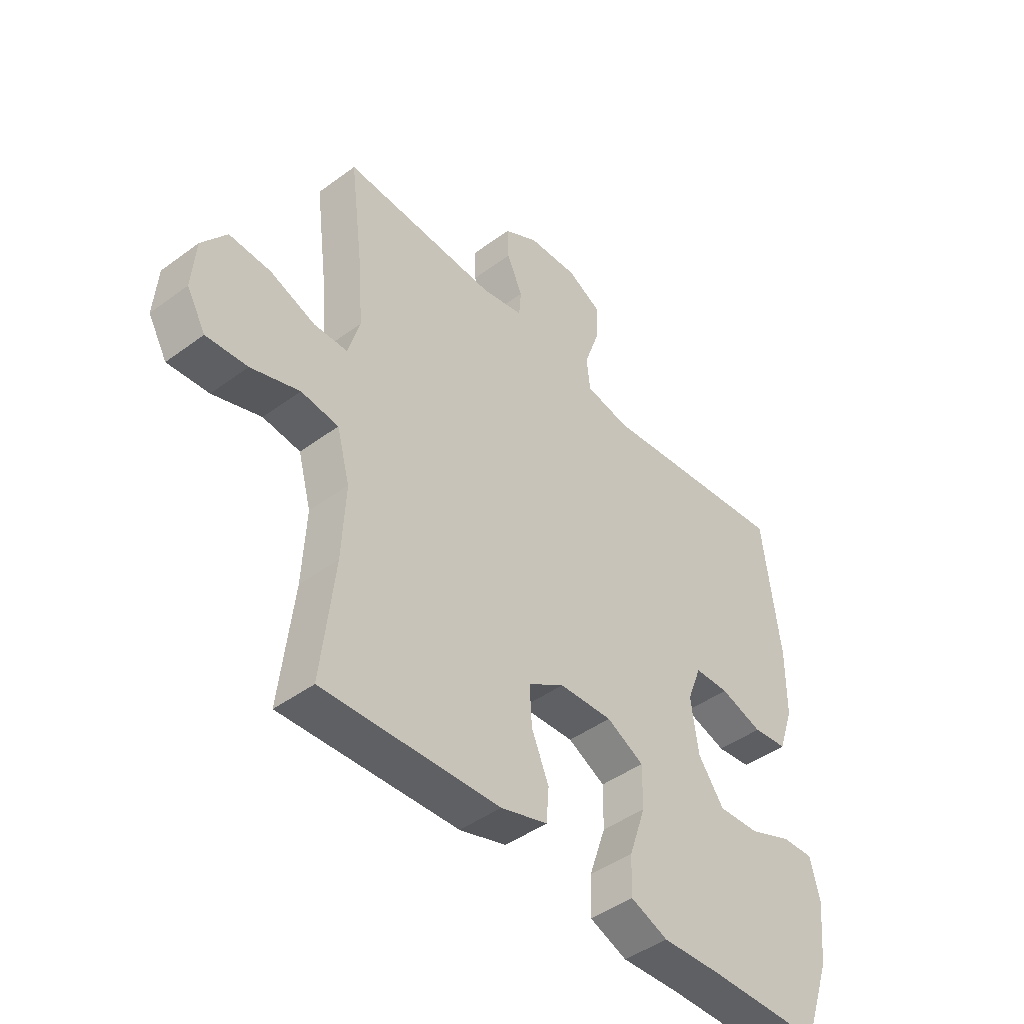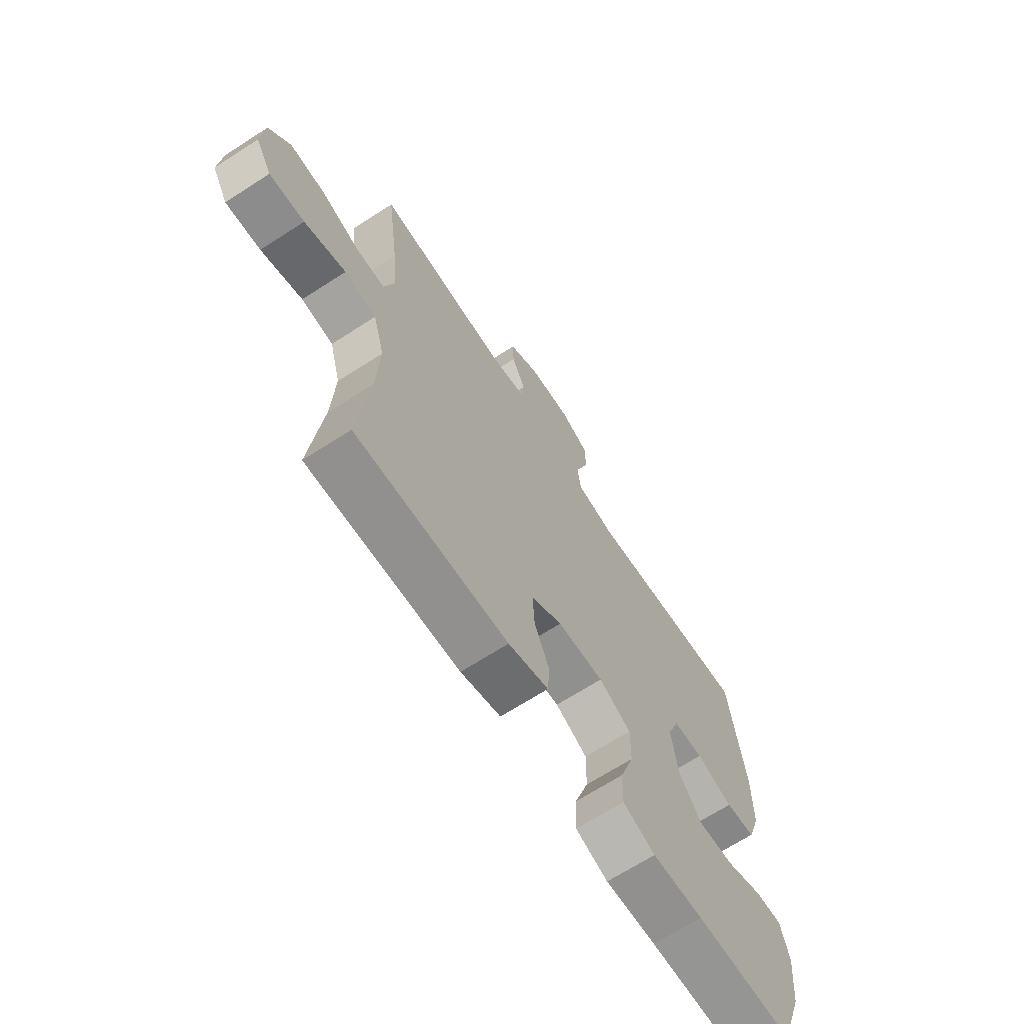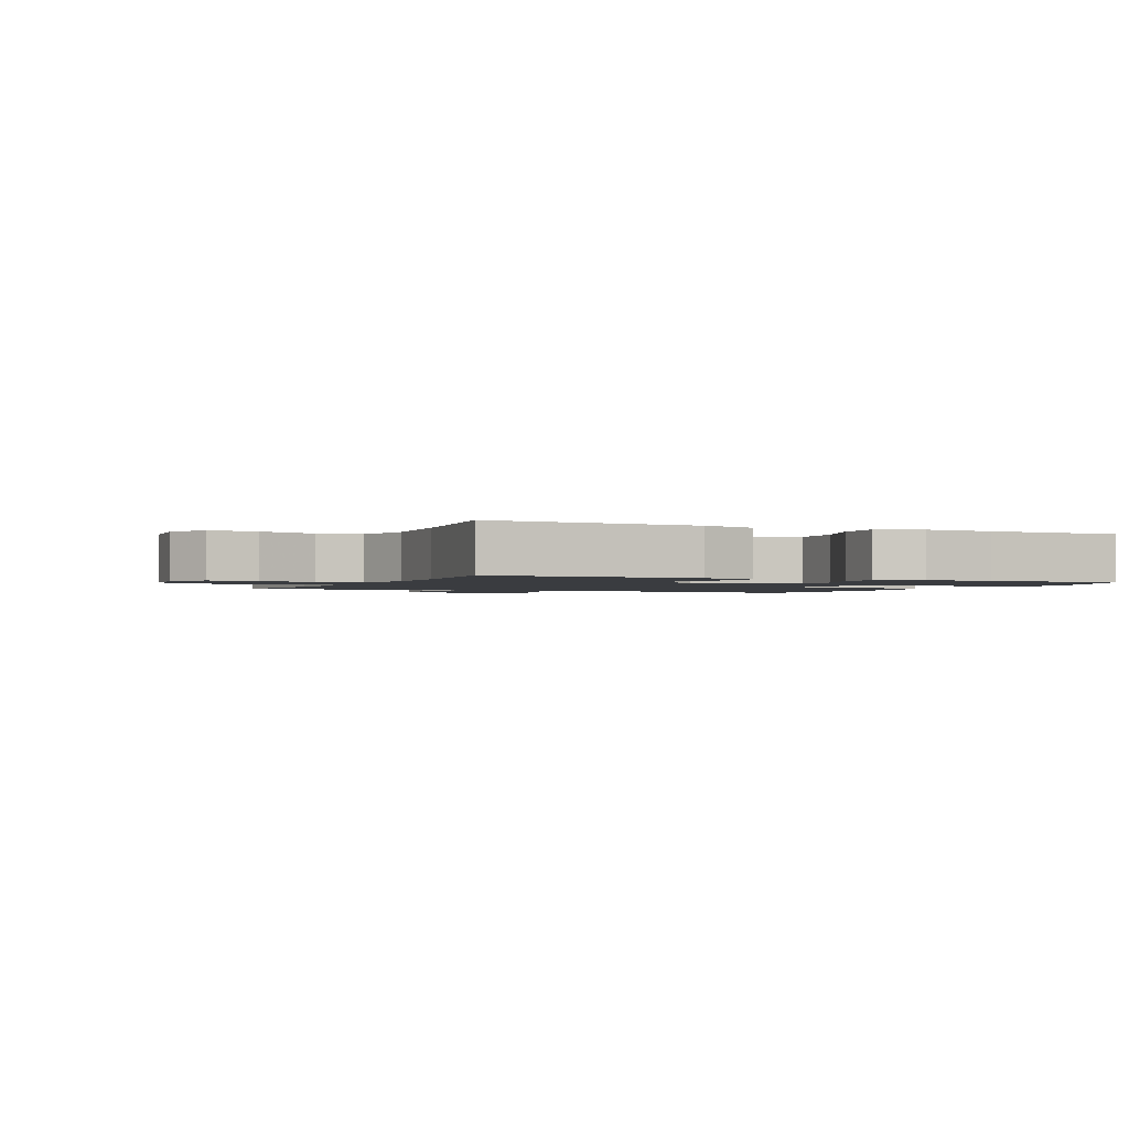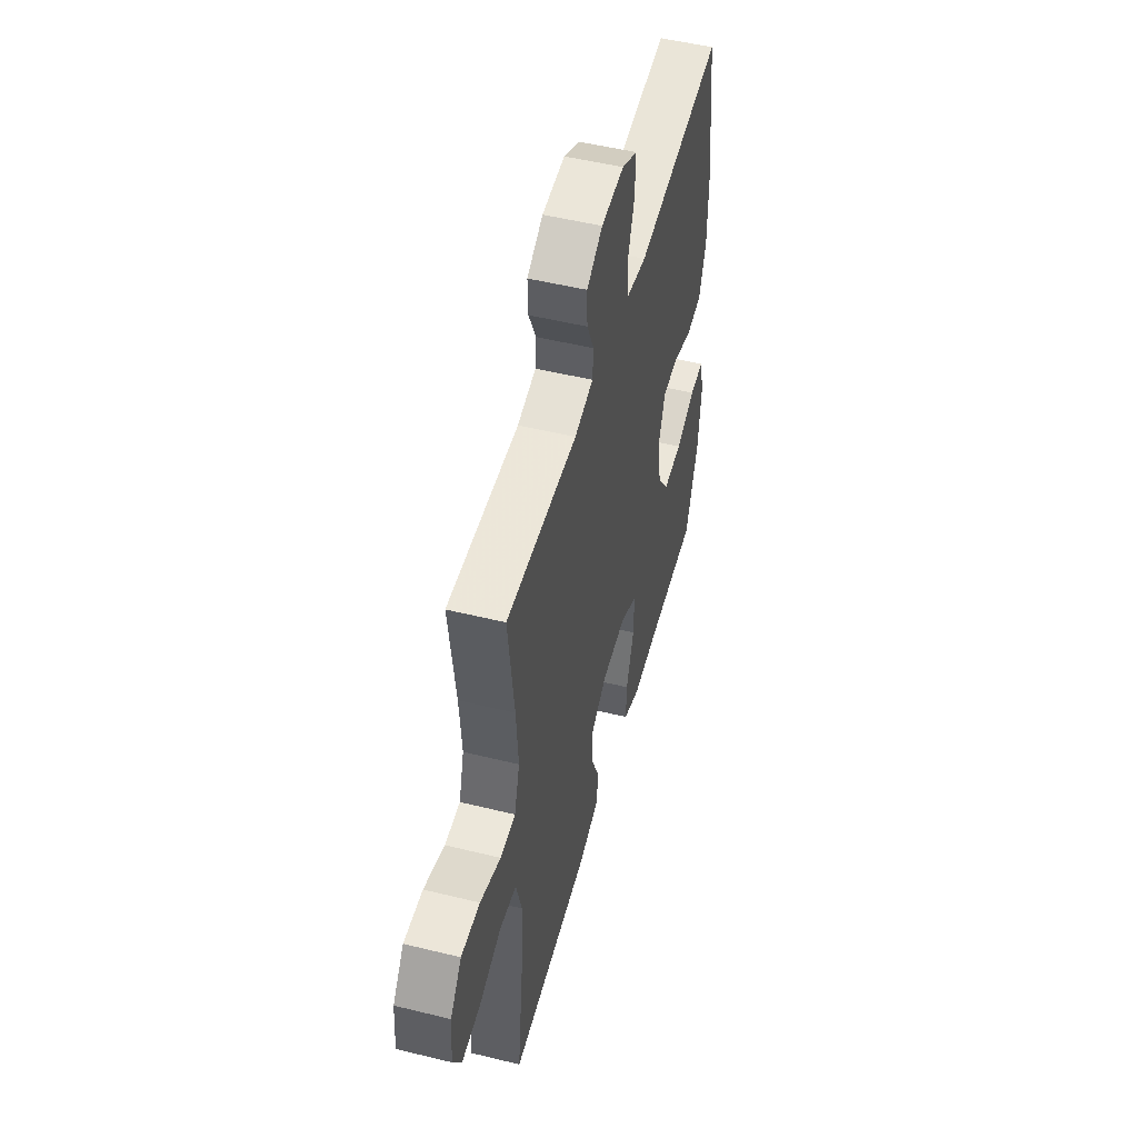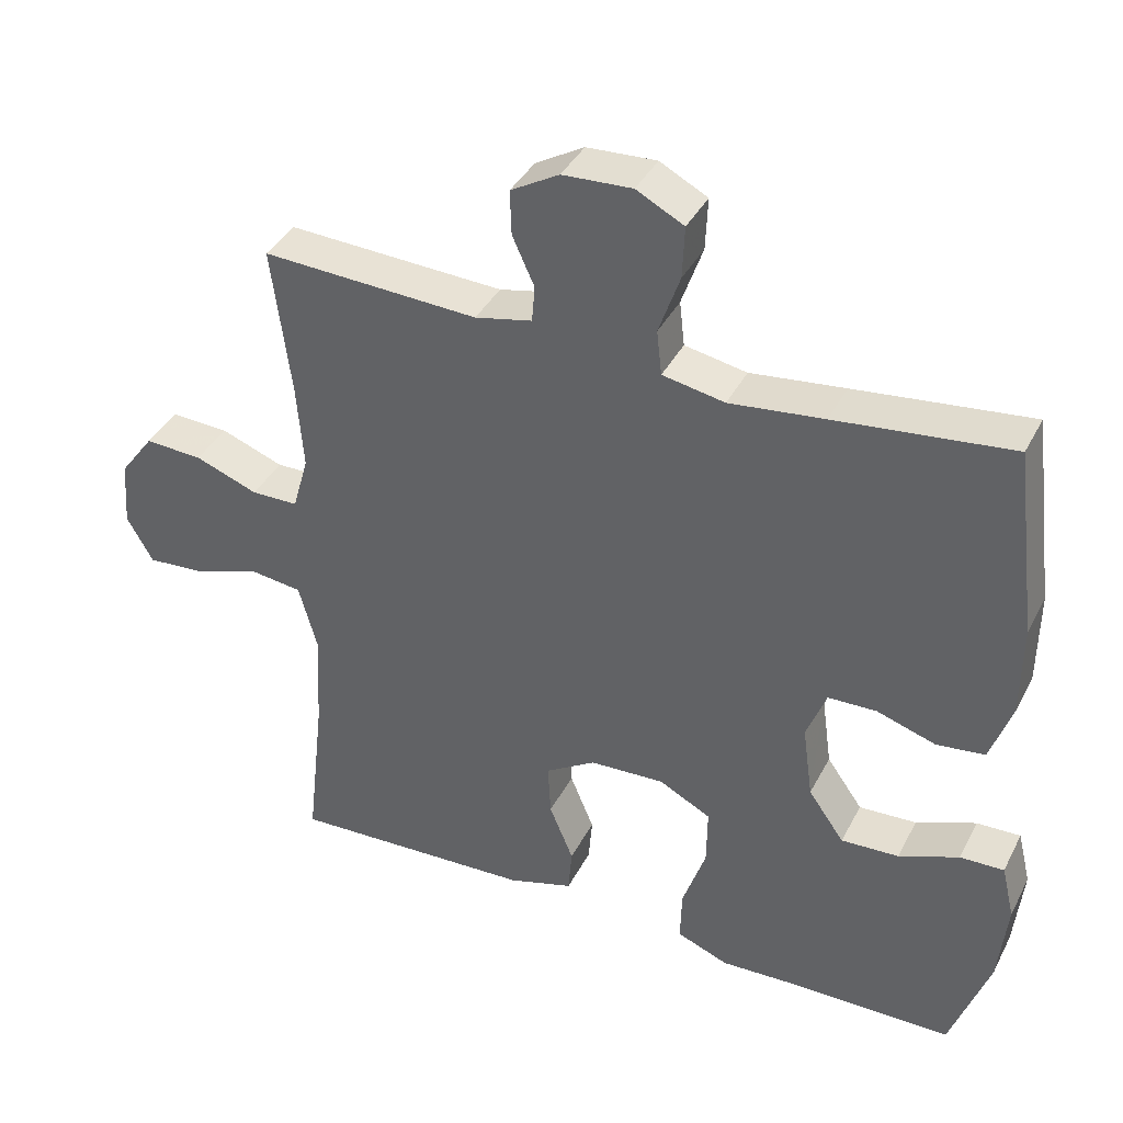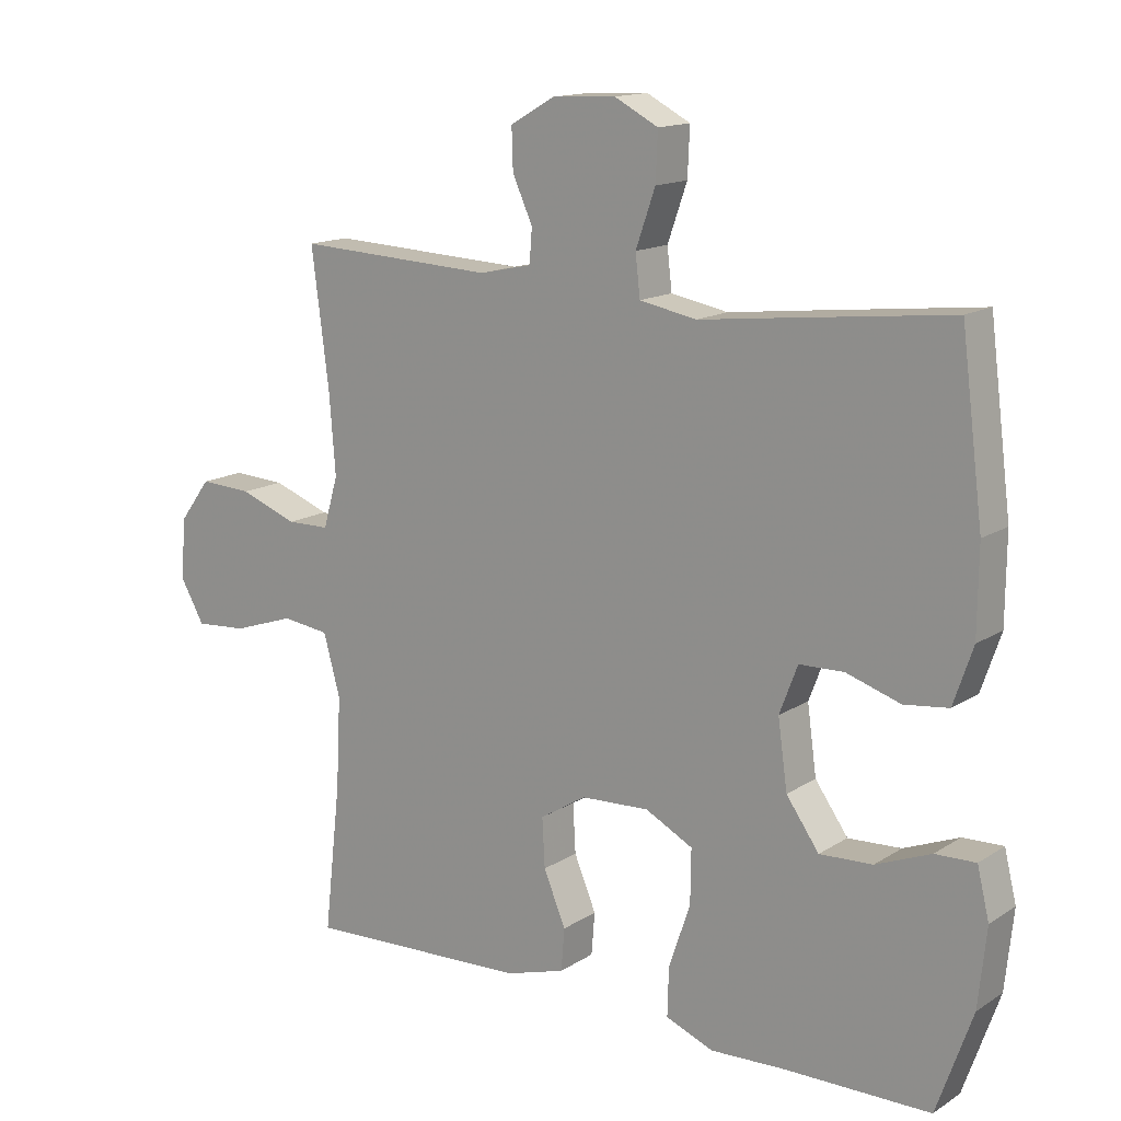
<metadata>
{"format":"obj","ext":"obj","renderer":"f3d","projection":"perspective","resolution":1024,"background":"white","views":[{"elev":-44.8,"azim":130.6,"up":"+Z"},{"elev":-67.7,"azim":122.9,"up":"+Z"},{"elev":-1.7,"azim":155.8,"up":"+Y"},{"elev":51.0,"azim":105.0,"up":"+Z"},{"elev":38.8,"azim":-154.9,"up":"+Z"},{"elev":14.6,"azim":-143.3,"up":"+Z"}]}
</metadata>
<code>
v -0.5 0.07 0.5
v -0.261 0.07 0.473
v -0.132 0.07 0.458
v -0.047 0.07 0.474
v -0.04 0.07 0.535
v -0.069 0.07 0.618
v -0.072 0.07 0.689
v -0.007 0.07 0.723
v 0.088 0.07 0.718
v 0.154 0.07 0.68
v 0.152 0.07 0.619
v 0.122 0.07 0.553
v 0.126 0.07 0.503
v 0.204 0.07 0.486
v 0.5 0.07 0.5
v 0.474 0.07 0.296
v 0.465 0.07 0.179
v 0.487 0.07 0.103
v 0.551 0.07 0.102
v 0.637 0.07 0.134
v 0.716 0.07 0.138
v 0.763 0.07 0.075
v 0.77 0.07 -0.016
v 0.734 0.07 -0.079
v 0.656 0.07 -0.073
v 0.564 0.07 -0.042
v 0.493 0.07 -0.051
v 0.468 0.07 -0.142
v 0.475 0.07 -0.279
v 0.5 0.07 -0.5
v 0.164 0.07 -0.485
v 0.075 0.07 -0.458
v 0.07 0.07 -0.395
v 0.103 0.07 -0.316
v 0.107 0.07 -0.243
v 0.038 0.07 -0.2
v -0.064 0.07 -0.195
v -0.135 0.07 -0.232
v -0.134 0.07 -0.312
v -0.102 0.07 -0.406
v -0.1 0.07 -0.479
v -0.171 0.07 -0.507
v -0.283 0.07 -0.502
v -0.5 0.07 -0.5
v -0.553 0.07 -0.349
v -0.565 0.07 -0.232
v -0.547 0.07 -0.158
v -0.487 0.07 -0.16
v -0.405 0.07 -0.193
v -0.326 0.07 -0.197
v -0.277 0.07 -0.128
v -0.263 0.07 -0.027
v -0.29 0.07 0.044
v -0.356 0.07 0.046
v -0.437 0.07 0.02
v -0.503 0.07 0.028
v -0.532 0.07 0.113
v -0.533 0.07 0.241
v -0.5 0 0.5
v -0.261 0 0.473
v -0.132 0 0.458
v -0.047 0 0.474
v -0.04 0 0.535
v -0.069 0 0.618
v -0.072 0 0.689
v -0.007 0 0.723
v 0.088 0 0.718
v 0.154 0 0.68
v 0.152 0 0.619
v 0.122 0 0.553
v 0.126 0 0.503
v 0.204 0 0.486
v 0.5 0 0.5
v 0.474 0 0.296
v 0.465 0 0.179
v 0.487 0 0.103
v 0.551 0 0.102
v 0.637 0 0.134
v 0.716 0 0.138
v 0.763 0 0.075
v 0.77 0 -0.016
v 0.734 0 -0.079
v 0.656 0 -0.073
v 0.564 0 -0.042
v 0.493 0 -0.051
v 0.468 0 -0.142
v 0.475 0 -0.279
v 0.5 0 -0.5
v 0.164 0 -0.485
v 0.075 0 -0.458
v 0.07 0 -0.395
v 0.103 0 -0.316
v 0.107 0 -0.243
v 0.038 0 -0.2
v -0.064 0 -0.195
v -0.135 0 -0.232
v -0.134 0 -0.312
v -0.102 0 -0.406
v -0.1 0 -0.479
v -0.171 0 -0.507
v -0.283 0 -0.502
v -0.5 0 -0.5
v -0.553 0 -0.349
v -0.565 0 -0.232
v -0.547 0 -0.158
v -0.487 0 -0.16
v -0.405 0 -0.193
v -0.326 0 -0.197
v -0.277 0 -0.128
v -0.263 0 -0.027
v -0.29 0 0.044
v -0.356 0 0.046
v -0.437 0 0.02
v -0.503 0 0.028
v -0.532 0 0.113
v -0.533 0 0.241
f 1 2 3
f 58 1 3
f 57 58 3
f 56 57 3
f 55 56 3
f 54 55 3
f 53 54 3 4
f 52 53 4
f 51 52 4
f 47 48 49
f 46 47 49
f 45 46 49
f 44 45 49
f 43 44 49
f 43 49 50
f 42 43 50
f 41 42 50
f 40 41 50
f 39 40 50
f 38 39 50 51
f 32 33 34
f 31 32 34
f 30 31 34
f 29 30 34
f 28 29 34 35
f 27 28 35 36
f 24 25 26
f 23 24 26
f 22 23 26
f 21 22 26
f 20 21 26
f 19 20 26
f 18 19 26 27
f 27 36 37
f 18 27 37
f 17 18 37
f 14 15 16
f 38 51 4
f 37 38 4
f 17 37 4
f 16 17 4
f 14 16 4
f 13 14 4
f 10 11 12
f 9 10 12
f 8 9 12
f 7 8 12
f 6 7 12
f 5 6 12
f 4 5 12 13
f 61 60 59
f 61 59 116
f 61 116 115
f 61 115 114
f 61 114 113
f 61 113 112
f 62 61 112 111
f 62 111 110
f 62 110 109
f 107 106 105
f 107 105 104
f 107 104 103
f 107 103 102
f 107 102 101
f 108 107 101
f 108 101 100
f 108 100 99
f 108 99 98
f 108 98 97
f 109 108 97 96
f 92 91 90
f 92 90 89
f 92 89 88
f 92 88 87
f 93 92 87 86
f 94 93 86 85
f 84 83 82
f 84 82 81
f 84 81 80
f 84 80 79
f 84 79 78
f 84 78 77
f 85 84 77 76
f 95 94 85
f 95 85 76
f 95 76 75
f 74 73 72
f 62 109 96
f 62 96 95
f 62 95 75
f 62 75 74
f 62 74 72
f 62 72 71
f 70 69 68
f 70 68 67
f 70 67 66
f 70 66 65
f 70 65 64
f 70 64 63
f 71 70 63 62
f 1 59 60 2
f 2 60 61 3
f 3 61 62 4
f 4 62 63 5
f 5 63 64 6
f 6 64 65 7
f 7 65 66 8
f 8 66 67 9
f 9 67 68 10
f 10 68 69 11
f 11 69 70 12
f 12 70 71 13
f 13 71 72 14
f 14 72 73 15
f 15 73 74 16
f 16 74 75 17
f 17 75 76 18
f 18 76 77 19
f 19 77 78 20
f 20 78 79 21
f 21 79 80 22
f 22 80 81 23
f 23 81 82 24
f 24 82 83 25
f 25 83 84 26
f 26 84 85 27
f 27 85 86 28
f 28 86 87 29
f 29 87 88 30
f 30 88 89 31
f 31 89 90 32
f 32 90 91 33
f 33 91 92 34
f 34 92 93 35
f 35 93 94 36
f 36 94 95 37
f 37 95 96 38
f 38 96 97 39
f 39 97 98 40
f 40 98 99 41
f 41 99 100 42
f 42 100 101 43
f 43 101 102 44
f 44 102 103 45
f 45 103 104 46
f 46 104 105 47
f 47 105 106 48
f 48 106 107 49
f 49 107 108 50
f 50 108 109 51
f 51 109 110 52
f 52 110 111 53
f 53 111 112 54
f 54 112 113 55
f 55 113 114 56
f 56 114 115 57
f 57 115 116 58
f 58 116 59 1

</code>
